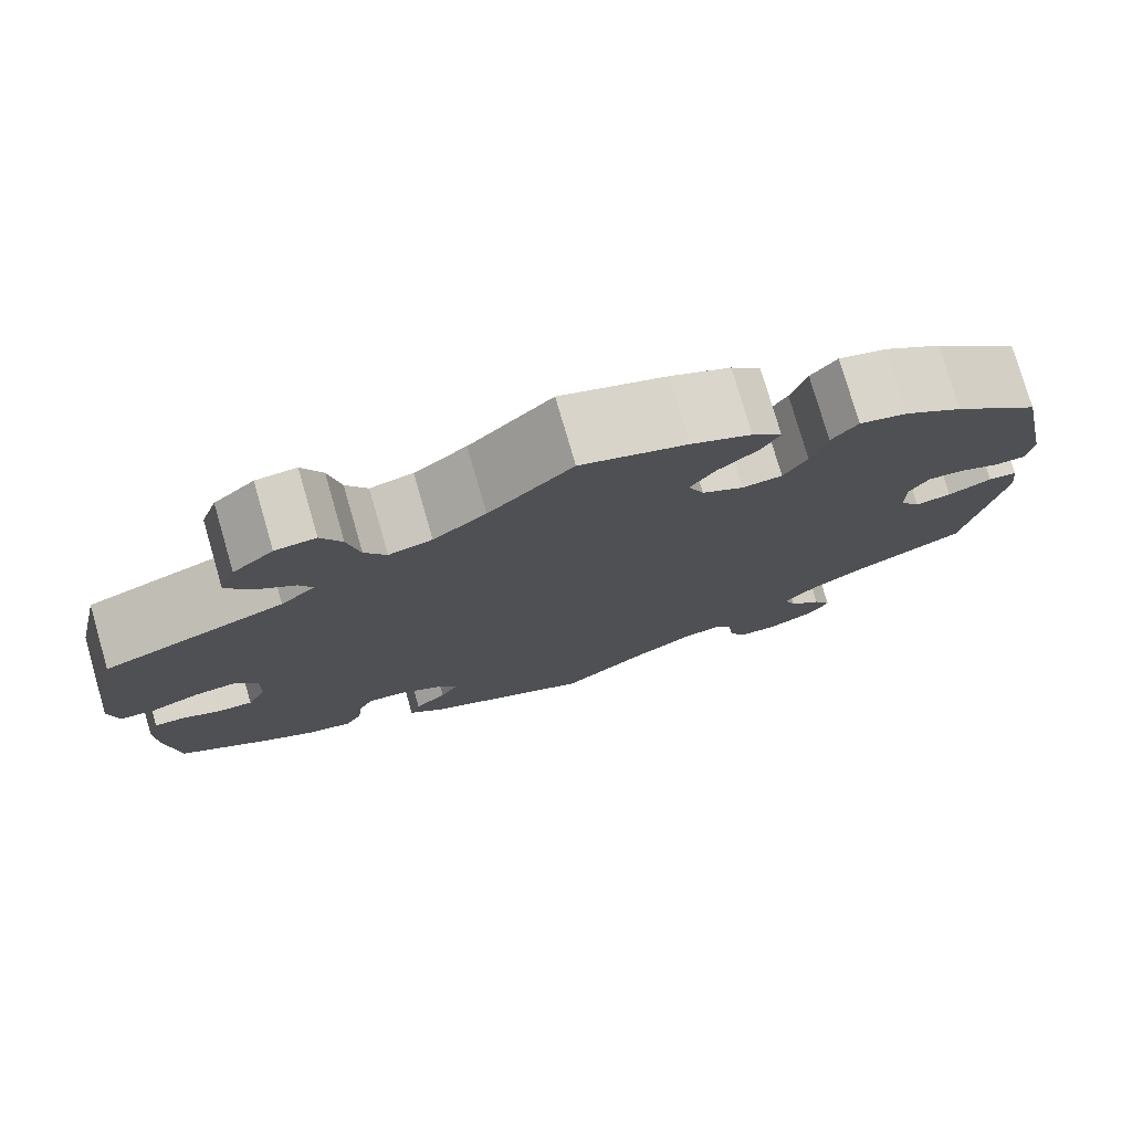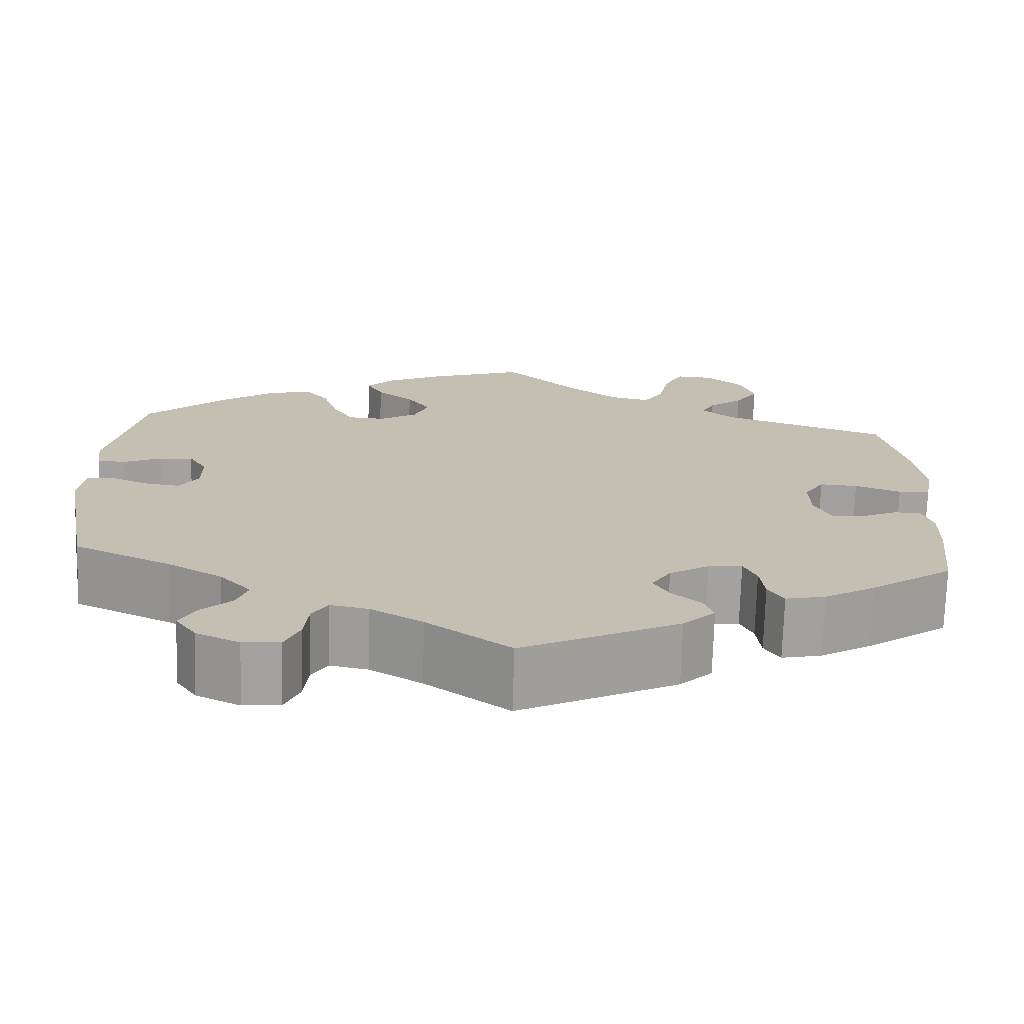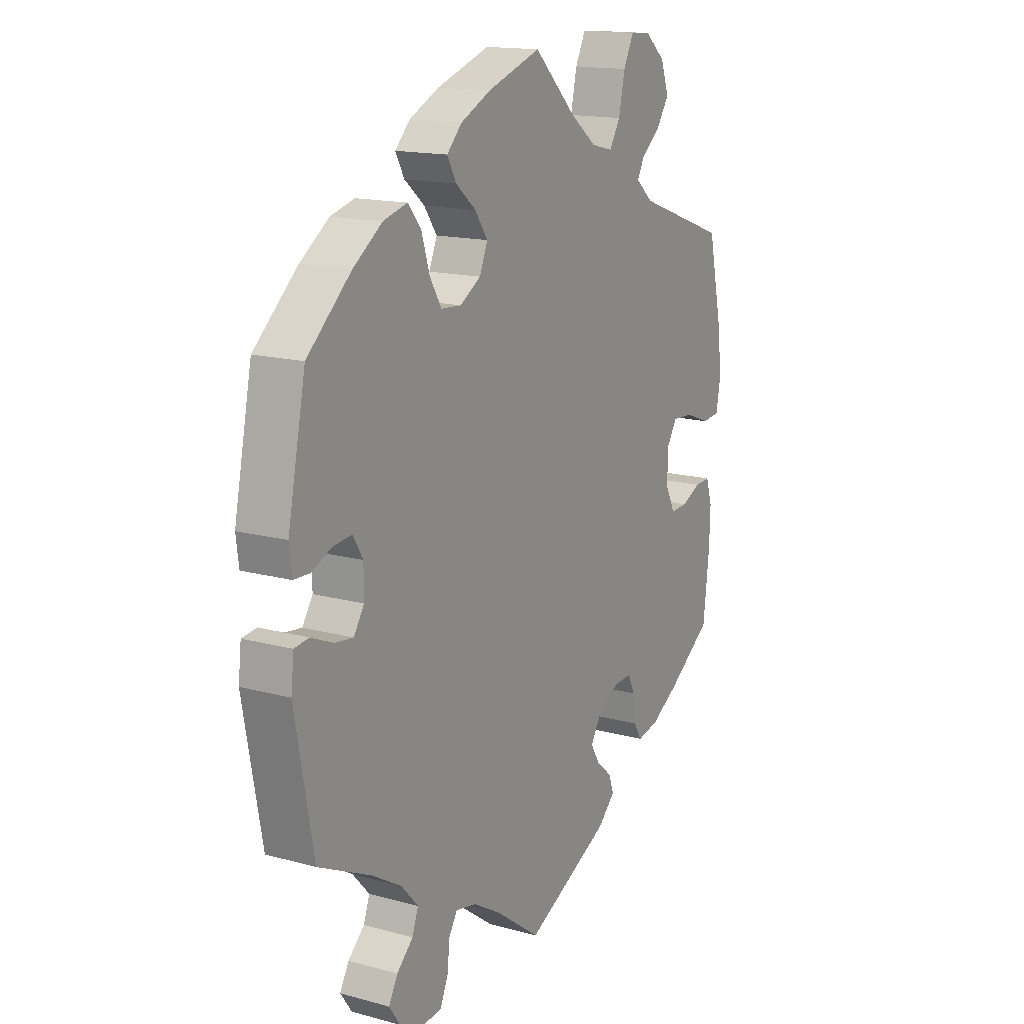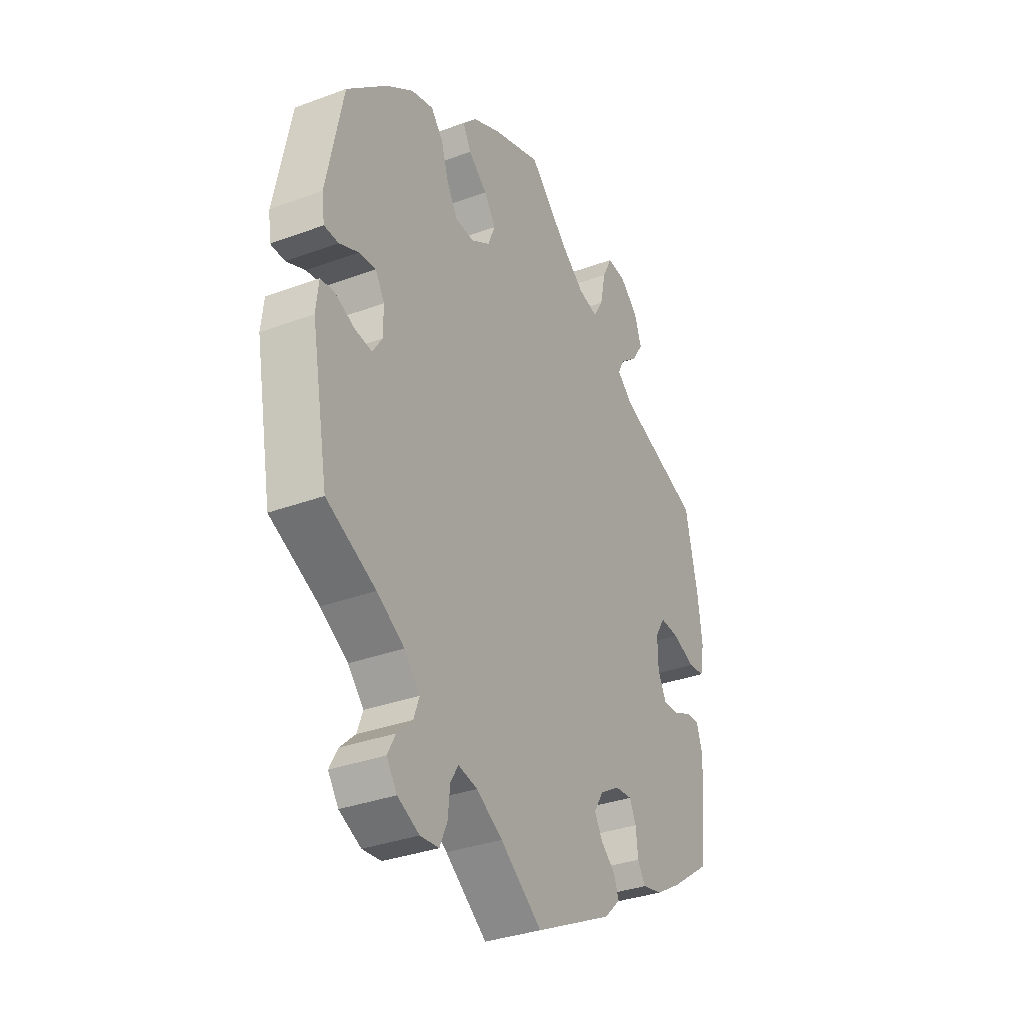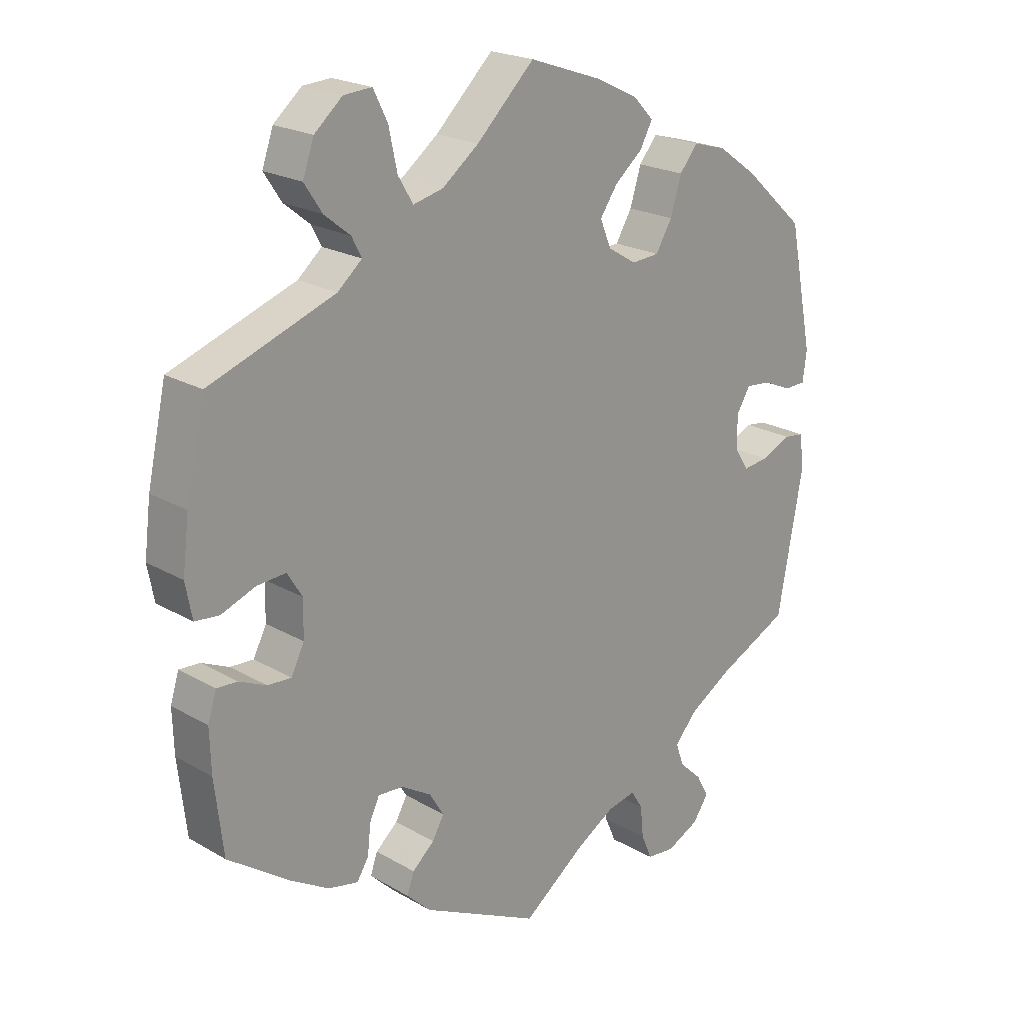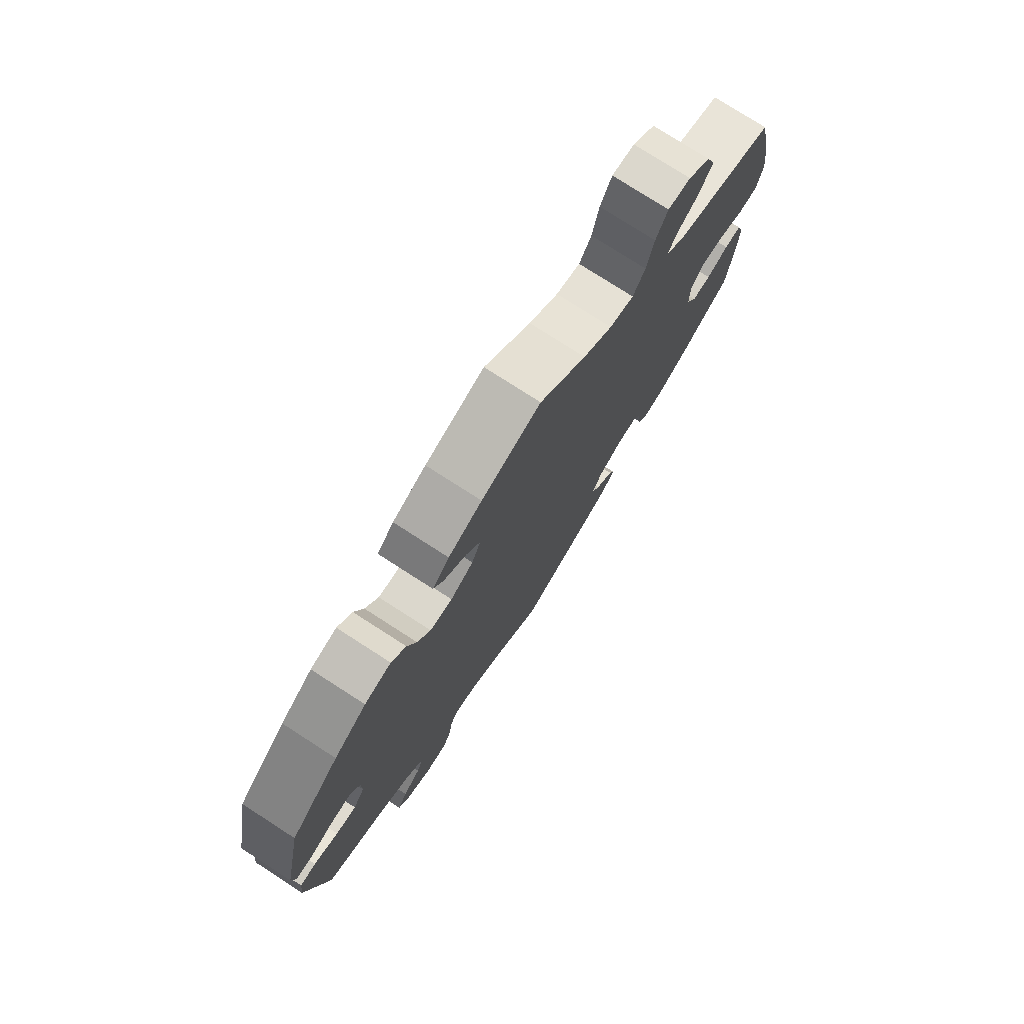
<metadata>
{"format":"obj","ext":"obj","renderer":"f3d","projection":"perspective","resolution":1024,"background":"white","views":[{"elev":77.4,"azim":163.8,"up":"+Z"},{"elev":-72.4,"azim":-1.7,"up":"+Z"},{"elev":15.5,"azim":-60.1,"up":"+Z"},{"elev":-33.6,"azim":-63.1,"up":"+Z"},{"elev":21.5,"azim":135.6,"up":"+Z"},{"elev":76.9,"azim":-57.2,"up":"+Z"}]}
</metadata>
<code>
v -0.54 0.07 -0.075
v -0.534 0.07 -0.021
v -0.503 0.07 -0.017
v -0.456 0.07 -0.037
v -0.417 0.07 -0.042
v -0.395 0.07 -0.008
v -0.395 0.07 0.043
v -0.416 0.07 0.078
v -0.455 0.07 0.074
v -0.499 0.07 0.055
v -0.532 0.07 0.056
v -0.538 0.07 0.102
v -0.5 0.07 0.289
v -0.407 0.07 0.373
v -0.345 0.07 0.417
v -0.294 0.07 0.431
v -0.266 0.07 0.397
v -0.249 0.07 0.342
v -0.224 0.07 0.3
v -0.181 0.07 0.297
v -0.137 0.07 0.324
v -0.12 0.07 0.365
v -0.147 0.07 0.404
v -0.19 0.07 0.44
v -0.209 0.07 0.475
v -0.177 0.07 0.508
v -0.113 0.07 0.539
v 0 0.07 0.578
v 0.089 0.07 0.492
v 0.145 0.07 0.449
v 0.191 0.07 0.438
v 0.214 0.07 0.476
v 0.227 0.07 0.537
v 0.249 0.07 0.581
v 0.292 0.07 0.578
v 0.335 0.07 0.541
v 0.352 0.07 0.492
v 0.325 0.07 0.451
v 0.285 0.07 0.419
v 0.27 0.07 0.39
v 0.307 0.07 0.358
v 0.5 0.07 0.289
v 0.529 0.07 0.157
v 0.539 0.07 0.077
v 0.529 0.07 0.024
v 0.492 0.07 0.02
v 0.439 0.07 0.04
v 0.395 0.07 0.043
v 0.372 0.07 0.006
v 0.373 0.07 -0.05
v 0.393 0.07 -0.09
v 0.429 0.07 -0.088
v 0.471 0.07 -0.069
v 0.503 0.07 -0.067
v 0.516 0.07 -0.109
v 0.514 0.07 -0.175
v 0.501 0.07 -0.288
v 0.406 0.07 -0.355
v 0.347 0.07 -0.39
v 0.301 0.07 -0.4
v 0.283 0.07 -0.371
v 0.278 0.07 -0.325
v 0.263 0.07 -0.293
v 0.224 0.07 -0.296
v 0.178 0.07 -0.324
v 0.156 0.07 -0.36
v 0.174 0.07 -0.392
v 0.208 0.07 -0.422
v 0.219 0.07 -0.453
v 0.182 0.07 -0.489
v 0.001 0.07 -0.578
v -0.095 0.07 -0.507
v -0.155 0.07 -0.471
v -0.199 0.07 -0.462
v -0.217 0.07 -0.491
v -0.222 0.07 -0.54
v -0.239 0.07 -0.579
v -0.282 0.07 -0.583
v -0.332 0.07 -0.559
v -0.356 0.07 -0.524
v -0.337 0.07 -0.489
v -0.302 0.07 -0.456
v -0.289 0.07 -0.42
v -0.325 0.07 -0.38
v -0.388 0.07 -0.342
v -0.501 0.07 -0.288
v -0.54 0 -0.075
v -0.534 0 -0.021
v -0.503 0 -0.017
v -0.456 0 -0.037
v -0.417 0 -0.042
v -0.395 0 -0.008
v -0.395 0 0.043
v -0.416 0 0.078
v -0.455 0 0.074
v -0.499 0 0.055
v -0.532 0 0.056
v -0.538 0 0.102
v -0.5 0 0.289
v -0.407 0 0.373
v -0.345 0 0.417
v -0.294 0 0.431
v -0.266 0 0.397
v -0.249 0 0.342
v -0.224 0 0.3
v -0.181 0 0.297
v -0.137 0 0.324
v -0.12 0 0.365
v -0.147 0 0.404
v -0.19 0 0.44
v -0.209 0 0.475
v -0.177 0 0.508
v -0.113 0 0.539
v 0 0 0.578
v 0.089 0 0.492
v 0.145 0 0.449
v 0.191 0 0.438
v 0.214 0 0.476
v 0.227 0 0.537
v 0.249 0 0.581
v 0.292 0 0.578
v 0.335 0 0.541
v 0.352 0 0.492
v 0.325 0 0.451
v 0.285 0 0.419
v 0.27 0 0.39
v 0.307 0 0.358
v 0.5 0 0.289
v 0.529 0 0.157
v 0.539 0 0.077
v 0.529 0 0.024
v 0.492 0 0.02
v 0.439 0 0.04
v 0.395 0 0.043
v 0.372 0 0.006
v 0.373 0 -0.05
v 0.393 0 -0.09
v 0.429 0 -0.088
v 0.471 0 -0.069
v 0.503 0 -0.067
v 0.516 0 -0.109
v 0.514 0 -0.175
v 0.501 0 -0.288
v 0.406 0 -0.355
v 0.347 0 -0.39
v 0.301 0 -0.4
v 0.283 0 -0.371
v 0.278 0 -0.325
v 0.263 0 -0.293
v 0.224 0 -0.296
v 0.178 0 -0.324
v 0.156 0 -0.36
v 0.174 0 -0.392
v 0.208 0 -0.422
v 0.219 0 -0.453
v 0.182 0 -0.489
v 0.001 0 -0.578
v -0.095 0 -0.507
v -0.155 0 -0.471
v -0.199 0 -0.462
v -0.217 0 -0.491
v -0.222 0 -0.54
v -0.239 0 -0.579
v -0.282 0 -0.583
v -0.332 0 -0.559
v -0.356 0 -0.524
v -0.337 0 -0.489
v -0.302 0 -0.456
v -0.289 0 -0.42
v -0.325 0 -0.38
v -0.388 0 -0.342
v -0.501 0 -0.288
f 85 86 1 2
f 84 85 2 3
f 83 84 3 4
f 79 80 81 82
f 79 82 83
f 78 79 83
f 75 76 77 78
f 74 75 78 83
f 73 74 83 4
f 69 70 71 72
f 67 68 69 72
f 66 67 72 73
f 65 66 73 4
f 59 60 61 62
f 59 62 63
f 58 59 63
f 57 58 63
f 56 57 63
f 55 56 63 64
f 52 53 54 55
f 51 52 55 64
f 44 45 46 47
f 44 47 48
f 41 42 43 44
f 40 41 44 48
f 36 37 38 39
f 36 39 40
f 35 36 40
f 32 33 34 35
f 31 32 35 40
f 30 31 40 48
f 26 27 28 29
f 23 24 25 26
f 22 23 26 29
f 21 22 29 30
f 15 16 17 18
f 15 18 19
f 14 15 19
f 13 14 19
f 12 13 19 20
f 9 10 11 12
f 8 9 12 20
f 64 65 4 5
f 50 51 64 5
f 49 50 5 6
f 48 49 6 7
f 20 21 30 48
f 7 8 20 48
f 88 87 172 171
f 89 88 171 170
f 90 89 170 169
f 168 167 166 165
f 169 168 165
f 169 165 164
f 164 163 162 161
f 169 164 161 160
f 90 169 160 159
f 158 157 156 155
f 158 155 154 153
f 159 158 153 152
f 90 159 152 151
f 148 147 146 145
f 149 148 145
f 149 145 144
f 149 144 143
f 149 143 142
f 150 149 142 141
f 141 140 139 138
f 150 141 138 137
f 133 132 131 130
f 134 133 130
f 130 129 128 127
f 134 130 127 126
f 125 124 123 122
f 126 125 122
f 126 122 121
f 121 120 119 118
f 126 121 118 117
f 134 126 117 116
f 115 114 113 112
f 112 111 110 109
f 115 112 109 108
f 116 115 108 107
f 104 103 102 101
f 105 104 101
f 105 101 100
f 105 100 99
f 106 105 99 98
f 98 97 96 95
f 106 98 95 94
f 91 90 151 150
f 91 150 137 136
f 92 91 136 135
f 93 92 135 134
f 134 116 107 106
f 134 106 94 93
f 1 87 88 2
f 2 88 89 3
f 3 89 90 4
f 4 90 91 5
f 5 91 92 6
f 6 92 93 7
f 7 93 94 8
f 8 94 95 9
f 9 95 96 10
f 10 96 97 11
f 11 97 98 12
f 12 98 99 13
f 13 99 100 14
f 14 100 101 15
f 15 101 102 16
f 16 102 103 17
f 17 103 104 18
f 18 104 105 19
f 19 105 106 20
f 20 106 107 21
f 21 107 108 22
f 22 108 109 23
f 23 109 110 24
f 24 110 111 25
f 25 111 112 26
f 26 112 113 27
f 27 113 114 28
f 28 114 115 29
f 29 115 116 30
f 30 116 117 31
f 31 117 118 32
f 32 118 119 33
f 33 119 120 34
f 34 120 121 35
f 35 121 122 36
f 36 122 123 37
f 37 123 124 38
f 38 124 125 39
f 39 125 126 40
f 40 126 127 41
f 41 127 128 42
f 42 128 129 43
f 43 129 130 44
f 44 130 131 45
f 45 131 132 46
f 46 132 133 47
f 47 133 134 48
f 48 134 135 49
f 49 135 136 50
f 50 136 137 51
f 51 137 138 52
f 52 138 139 53
f 53 139 140 54
f 54 140 141 55
f 55 141 142 56
f 56 142 143 57
f 57 143 144 58
f 58 144 145 59
f 59 145 146 60
f 60 146 147 61
f 61 147 148 62
f 62 148 149 63
f 63 149 150 64
f 64 150 151 65
f 65 151 152 66
f 66 152 153 67
f 67 153 154 68
f 68 154 155 69
f 69 155 156 70
f 70 156 157 71
f 71 157 158 72
f 72 158 159 73
f 73 159 160 74
f 74 160 161 75
f 75 161 162 76
f 76 162 163 77
f 77 163 164 78
f 78 164 165 79
f 79 165 166 80
f 80 166 167 81
f 81 167 168 82
f 82 168 169 83
f 83 169 170 84
f 84 170 171 85
f 85 171 172 86
f 86 172 87 1

</code>
